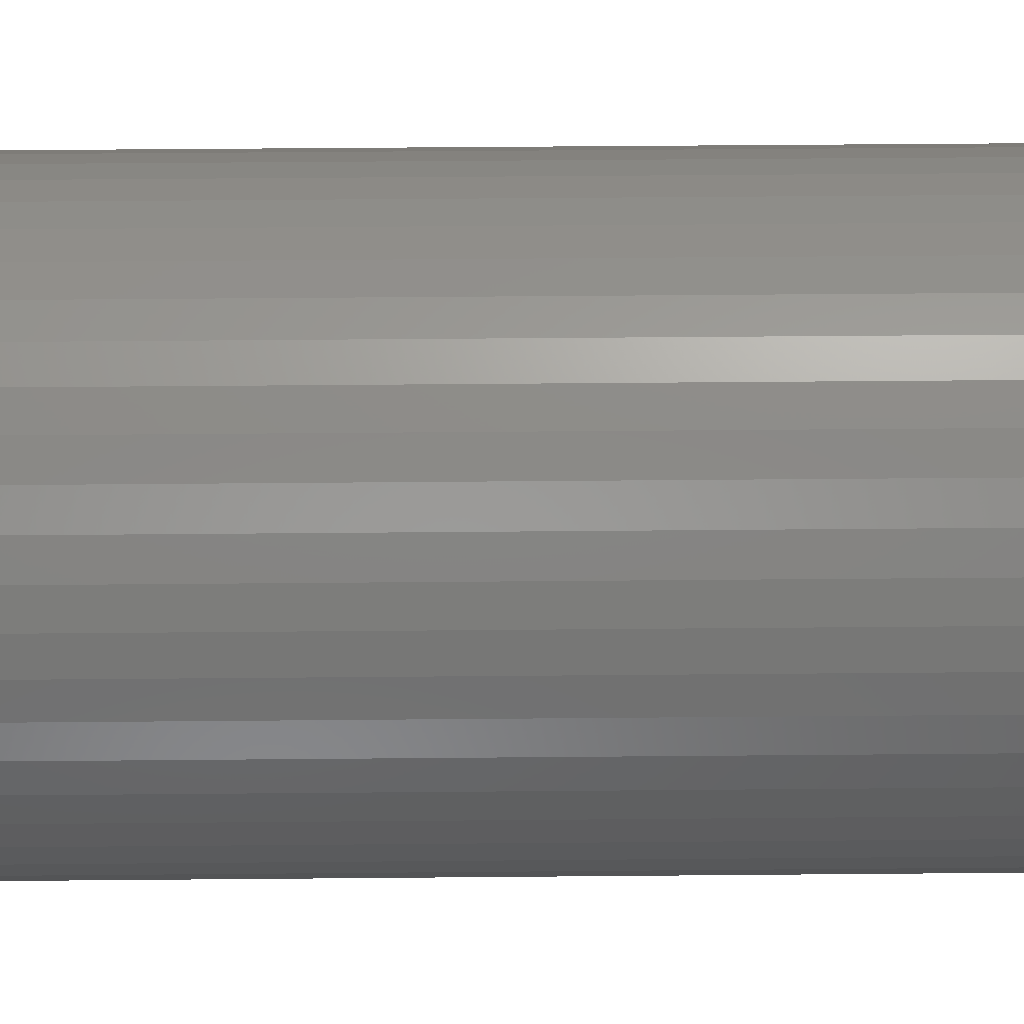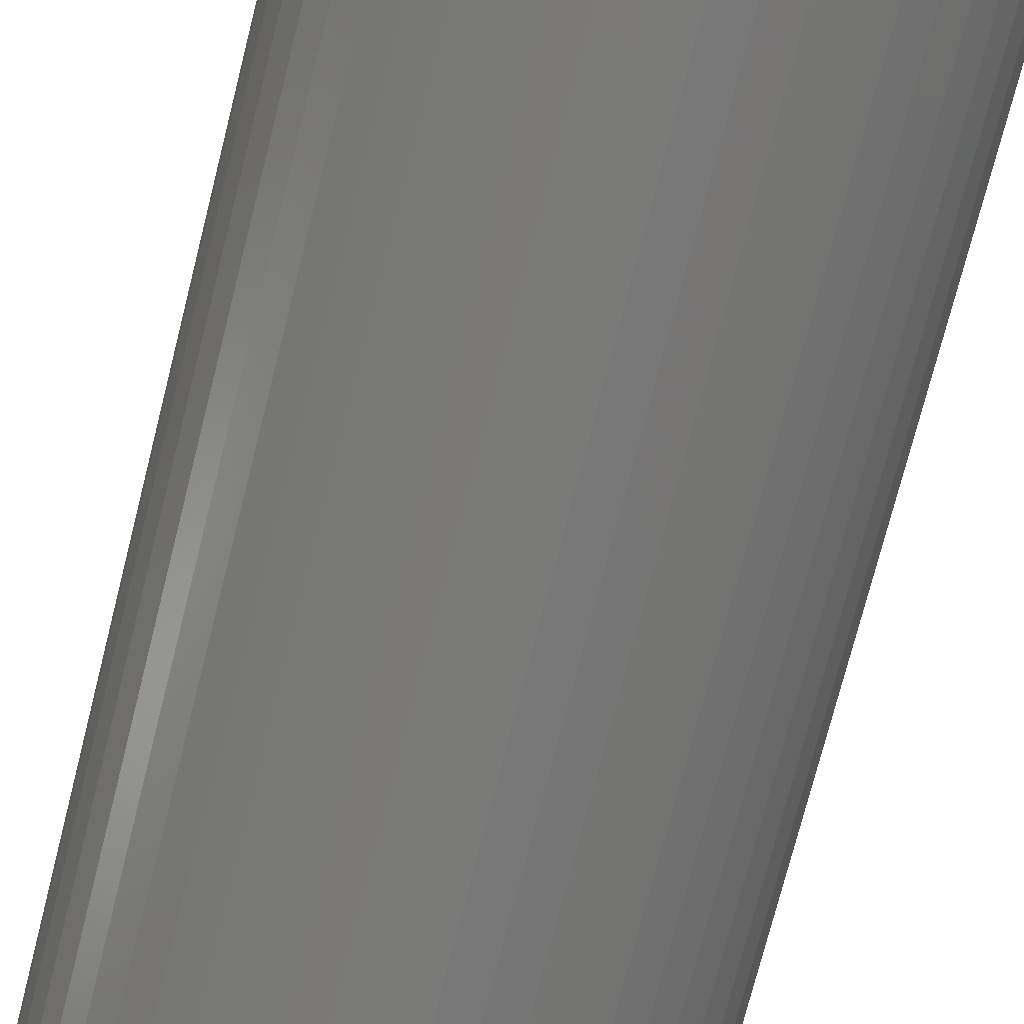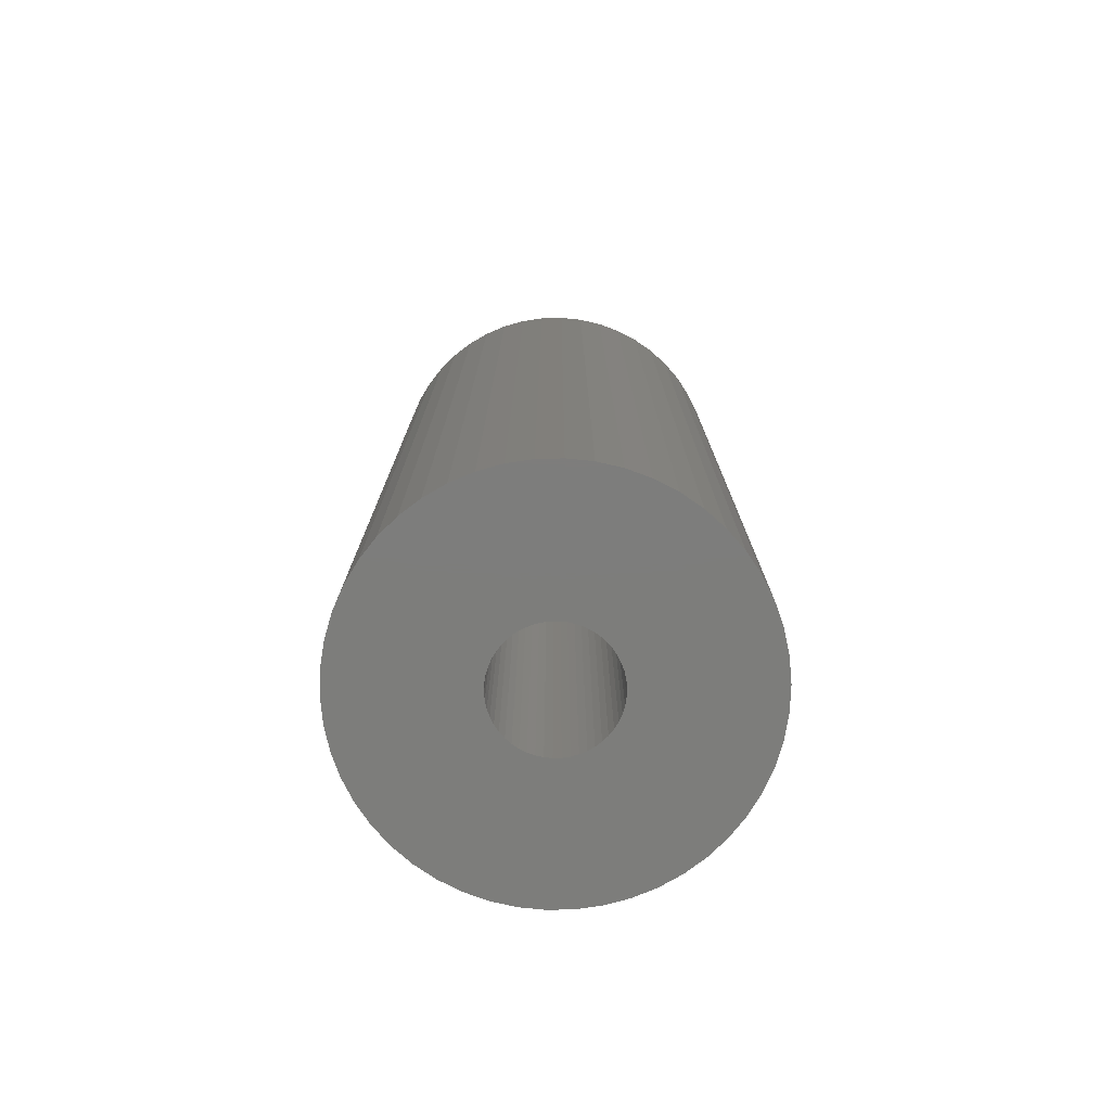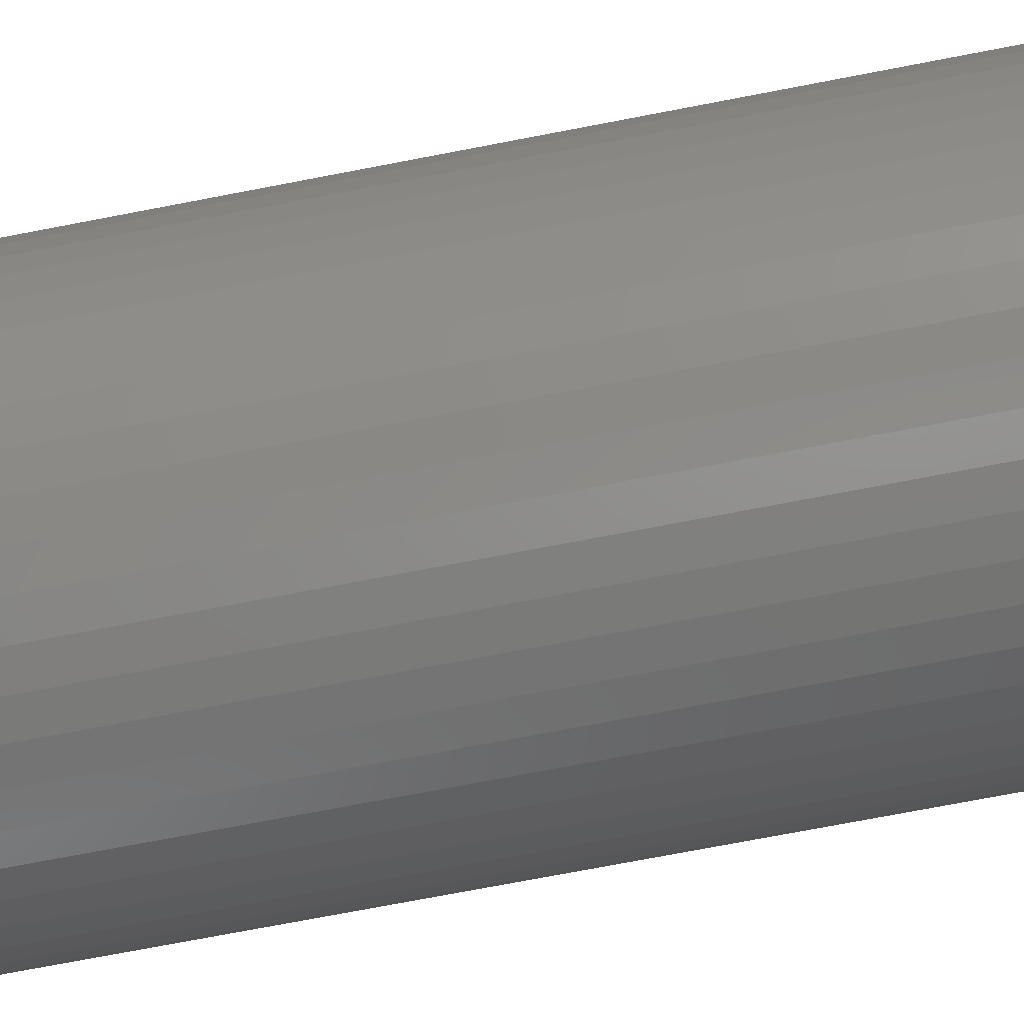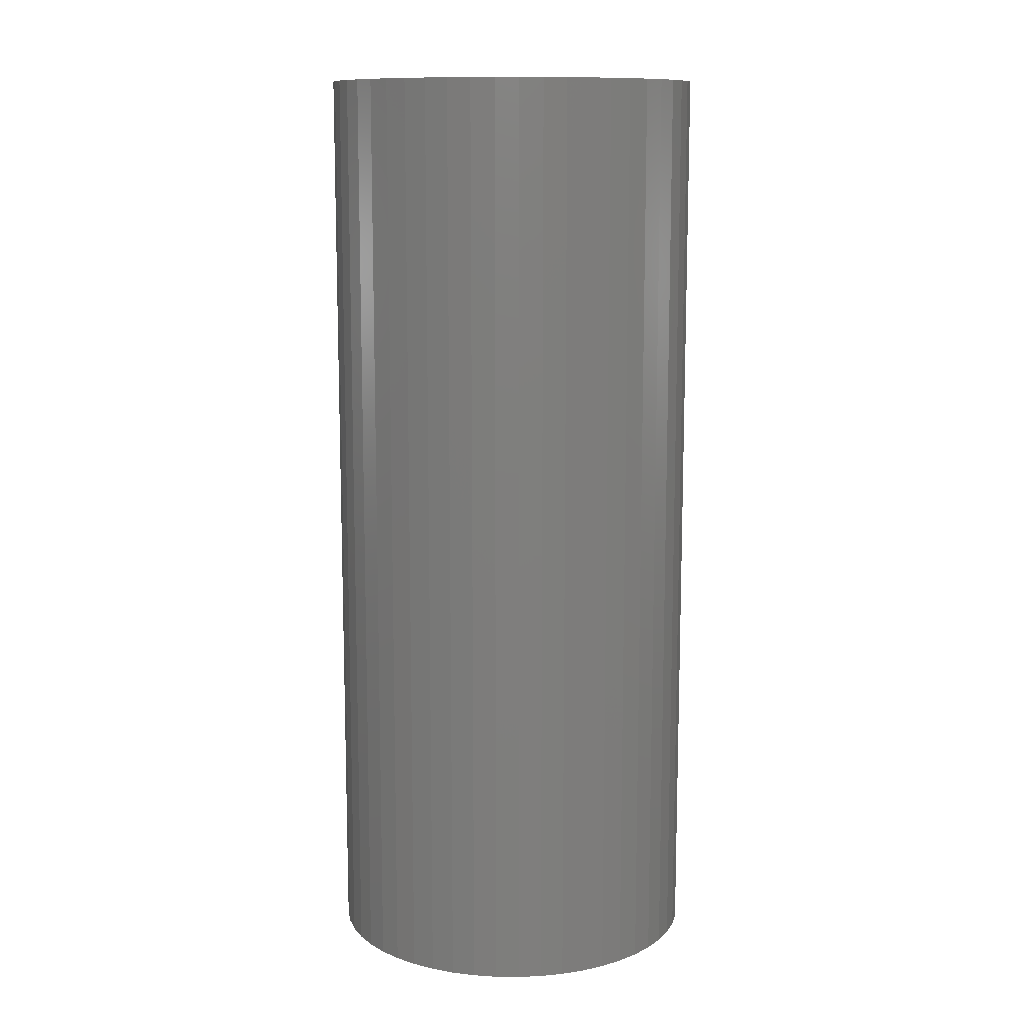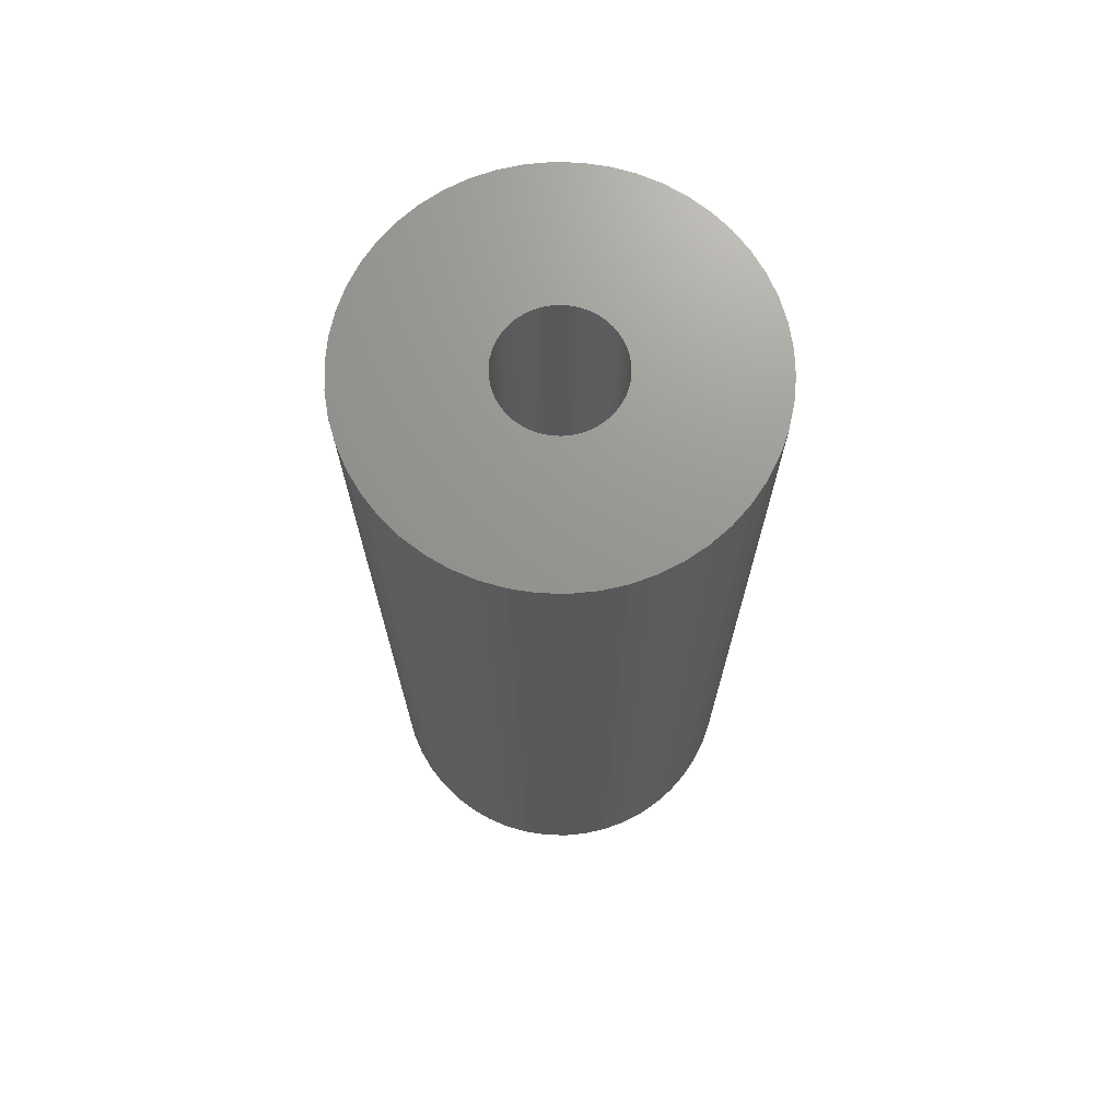
<metadata>
{"format":"stl","ext":"stl","renderer":"f3d","projection":"perspective","resolution":1024,"background":"white","views":[{"elev":46.0,"azim":-90.6,"up":"+Y"},{"elev":-72.8,"azim":165.9,"up":"+Y"},{"elev":-76.6,"azim":59.0,"up":"+Z"},{"elev":-73.1,"azim":100.9,"up":"+Y"},{"elev":11.4,"azim":66.3,"up":"+Z"},{"elev":70.9,"azim":-142.4,"up":"+Z"}]}
</metadata>
<code>
# stl→obj: 200 verts, 400 faces
v 14 0 34.5
v 13.89 1.755 -34.5
v 13.89 1.755 34.5
v 14 0 -34.5
v -14 0 -34.5
v -13.89 1.755 34.5
v -13.89 1.755 -34.5
v -14 0 34.5
v 0.8791 13.97 -34.5
v -0.8791 13.97 34.5
v 0.8791 13.97 34.5
v -0.8791 13.97 -34.5
v -0.8791 -13.97 -34.5
v 0.8791 -13.97 34.5
v -0.8791 -13.97 34.5
v 0.8791 -13.97 -34.5
v 10.21 9.584 -34.5
v 8.924 10.79 34.5
v 10.21 9.584 34.5
v 8.924 10.79 -34.5
v -8.924 10.79 -34.5
v -10.21 9.584 34.5
v -8.924 10.79 34.5
v -10.21 9.584 -34.5
v -4.326 13.31 -34.5
v -5.961 12.67 34.5
v -4.326 13.31 34.5
v -5.961 12.67 -34.5
v 12.27 -6.745 34.5
v 13.02 -5.154 -34.5
v 13.02 -5.154 34.5
v 12.27 -6.745 -34.5
v 13.02 5.154 34.5
v 12.27 6.745 -34.5
v 12.27 6.745 34.5
v 13.02 5.154 -34.5
v 5.961 12.67 -34.5
v 4.326 13.31 34.5
v 5.961 12.67 34.5
v 4.326 13.31 -34.5
v 7.502 11.82 -34.5
v 7.502 11.82 34.5
v -13.02 5.154 -34.5
v -12.27 6.745 34.5
v -12.27 6.745 -34.5
v -13.02 5.154 34.5
v -11.33 8.229 -34.5
v -11.33 8.229 34.5
v 4.25 0 34.5
v 4.216 0.5327 34.5
v 13.56 3.482 34.5
v 13.89 -1.755 34.5
v 4.116 1.057 34.5
v 4.216 -0.5327 34.5
v 3.952 1.565 34.5
v 13.56 -3.482 34.5
v 3.724 2.047 34.5
v 11.33 8.229 34.5
v 4.116 -1.057 34.5
v 3.438 2.498 34.5
v 3.098 2.909 34.5
v 3.952 -1.565 34.5
v 2.709 3.275 34.5
v 2.277 3.588 34.5
v 3.724 -2.047 34.5
v 1.81 3.846 34.5
v 11.33 -8.229 34.5
v 3.438 -2.498 34.5
v 1.313 4.042 34.5
v 2.623 13.75 34.5
v 0.7964 4.175 34.5
v 0.2669 4.242 34.5
v -0.2669 4.242 34.5
v -0.7964 4.175 34.5
v -2.623 13.75 34.5
v -1.313 4.042 34.5
v -1.81 3.846 34.5
v -2.277 3.588 34.5
v -7.502 11.82 34.5
v -2.709 3.275 34.5
v -3.098 2.909 34.5
v -3.438 2.498 34.5
v 10.21 -9.584 34.5
v 3.098 -2.909 34.5
v 8.924 -10.79 34.5
v 2.709 -3.275 34.5
v 7.502 -11.82 34.5
v 2.277 -3.588 34.5
v 5.961 -12.67 34.5
v 1.81 -3.846 34.5
v 4.326 -13.31 34.5
v 1.313 -4.042 34.5
v 2.623 -13.75 34.5
v 0.7964 -4.175 34.5
v 0.2669 -4.242 34.5
v -0.2669 -4.242 34.5
v -0.7964 -4.175 34.5
v -2.623 -13.75 34.5
v -1.313 -4.042 34.5
v -4.326 -13.31 34.5
v -1.81 -3.846 34.5
v -5.961 -12.67 34.5
v -2.277 -3.588 34.5
v -7.502 -11.82 34.5
v -2.709 -3.275 34.5
v -8.924 -10.79 34.5
v -3.098 -2.909 34.5
v -10.21 -9.584 34.5
v -3.438 -2.498 34.5
v -11.33 -8.229 34.5
v -3.724 -2.047 34.5
v -12.27 -6.745 34.5
v -3.952 -1.565 34.5
v -13.02 -5.154 34.5
v -4.116 -1.057 34.5
v -13.56 -3.482 34.5
v -4.216 -0.5327 34.5
v -13.89 -1.755 34.5
v -4.25 0 34.5
v -3.724 2.047 34.5
v -3.952 1.565 34.5
v -4.116 1.057 34.5
v -13.56 3.482 34.5
v -4.216 0.5327 34.5
v -2.623 13.75 -34.5
v 4.25 0 -34.5
v 13.89 -1.755 -34.5
v 4.216 -0.5327 -34.5
v 13.56 -3.482 -34.5
v 4.116 -1.057 -34.5
v 4.216 0.5327 -34.5
v 3.952 -1.565 -34.5
v 13.56 3.482 -34.5
v 3.724 -2.047 -34.5
v 11.33 -8.229 -34.5
v 4.116 1.057 -34.5
v 3.438 -2.498 -34.5
v 10.21 -9.584 -34.5
v 3.098 -2.909 -34.5
v 8.924 -10.79 -34.5
v 3.952 1.565 -34.5
v 2.709 -3.275 -34.5
v 7.502 -11.82 -34.5
v 2.277 -3.588 -34.5
v 5.961 -12.67 -34.5
v 3.724 2.047 -34.5
v 1.81 -3.846 -34.5
v 4.326 -13.31 -34.5
v 11.33 8.229 -34.5
v 3.438 2.498 -34.5
v 1.313 -4.042 -34.5
v 2.623 -13.75 -34.5
v 0.7964 -4.175 -34.5
v 0.2669 -4.242 -34.5
v -0.2669 -4.242 -34.5
v -0.7964 -4.175 -34.5
v -2.623 -13.75 -34.5
v -1.313 -4.042 -34.5
v -4.326 -13.31 -34.5
v -1.81 -3.846 -34.5
v -5.961 -12.67 -34.5
v -2.277 -3.588 -34.5
v -7.502 -11.82 -34.5
v -2.709 -3.275 -34.5
v -8.924 -10.79 -34.5
v -3.098 -2.909 -34.5
v -10.21 -9.584 -34.5
v -11.33 -8.229 -34.5
v -3.438 -2.498 -34.5
v 3.098 2.909 -34.5
v 2.709 3.275 -34.5
v 2.277 3.588 -34.5
v 1.81 3.846 -34.5
v 1.313 4.042 -34.5
v 2.623 13.75 -34.5
v 0.7964 4.175 -34.5
v 0.2669 4.242 -34.5
v -0.2669 4.242 -34.5
v -0.7964 4.175 -34.5
v -1.313 4.042 -34.5
v -1.81 3.846 -34.5
v -2.277 3.588 -34.5
v -7.502 11.82 -34.5
v -2.709 3.275 -34.5
v -3.098 2.909 -34.5
v -3.438 2.498 -34.5
v -3.724 2.047 -34.5
v -3.952 1.565 -34.5
v -4.116 1.057 -34.5
v -13.56 3.482 -34.5
v -4.216 0.5327 -34.5
v -4.25 0 -34.5
v -3.724 -2.047 -34.5
v -12.27 -6.745 -34.5
v -3.952 -1.565 -34.5
v -13.02 -5.154 -34.5
v -4.116 -1.057 -34.5
v -13.56 -3.482 -34.5
v -4.216 -0.5327 -34.5
v -13.89 -1.755 -34.5
f 1 2 3
f 2 1 4
f 5 6 7
f 6 5 8
f 9 10 11
f 10 9 12
f 13 14 15
f 14 13 16
f 17 18 19
f 18 17 20
f 21 22 23
f 22 21 24
f 25 26 27
f 26 25 28
f 29 30 31
f 30 29 32
f 33 34 35
f 34 33 36
f 37 38 39
f 38 37 40
f 41 39 42
f 39 41 37
f 43 44 45
f 44 43 46
f 47 22 24
f 22 47 48
f 49 1 3
f 50 3 51
f 1 49 52
f 53 51 33
f 54 52 49
f 55 33 35
f 52 54 56
f 57 35 58
f 59 56 54
f 60 58 19
f 56 59 31
f 61 19 18
f 62 31 59
f 63 18 42
f 31 62 29
f 64 42 39
f 65 29 62
f 66 39 38
f 29 65 67
f 68 67 65
f 3 50 49
f 51 53 50
f 33 55 53
f 35 57 55
f 58 60 57
f 19 61 60
f 18 63 61
f 69 38 70
f 42 64 63
f 39 66 64
f 38 69 66
f 71 70 11
f 70 71 69
f 11 72 71
f 11 73 72
f 10 73 11
f 73 10 74
f 75 74 10
f 74 75 76
f 27 76 75
f 76 27 77
f 26 77 27
f 77 26 78
f 79 78 26
f 78 79 80
f 23 80 79
f 80 23 81
f 22 81 23
f 48 82 22
f 81 22 82
f 67 68 83
f 84 83 68
f 83 84 85
f 86 85 84
f 85 86 87
f 88 87 86
f 87 88 89
f 90 89 88
f 89 90 91
f 92 91 90
f 91 92 93
f 94 93 92
f 93 94 14
f 95 14 94
f 96 14 95
f 15 96 97
f 96 15 14
f 98 97 99
f 100 99 101
f 102 101 103
f 97 98 15
f 104 103 105
f 106 105 107
f 108 107 109
f 110 109 111
f 112 111 113
f 114 113 115
f 116 115 117
f 99 100 98
f 118 117 119
f 82 48 120
f 44 120 48
f 101 102 100
f 120 44 121
f 103 104 102
f 46 121 44
f 105 106 104
f 121 46 122
f 107 108 106
f 123 122 46
f 109 110 108
f 122 123 124
f 111 112 110
f 6 124 123
f 113 114 112
f 124 6 119
f 115 116 114
f 8 119 6
f 117 118 116
f 119 8 118
f 125 27 75
f 27 125 25
f 126 4 127
f 128 127 129
f 4 126 2
f 130 129 30
f 131 2 126
f 132 30 32
f 2 131 133
f 134 32 135
f 136 133 131
f 137 135 138
f 133 136 36
f 139 138 140
f 141 36 136
f 142 140 143
f 36 141 34
f 144 143 145
f 146 34 141
f 147 145 148
f 34 146 149
f 150 149 146
f 127 128 126
f 129 130 128
f 30 132 130
f 32 134 132
f 135 137 134
f 138 139 137
f 140 142 139
f 151 148 152
f 143 144 142
f 145 147 144
f 148 151 147
f 153 152 16
f 152 153 151
f 16 154 153
f 16 155 154
f 13 155 16
f 155 13 156
f 157 156 13
f 156 157 158
f 159 158 157
f 158 159 160
f 161 160 159
f 160 161 162
f 163 162 161
f 162 163 164
f 165 164 163
f 164 165 166
f 167 166 165
f 168 169 167
f 166 167 169
f 149 150 17
f 170 17 150
f 17 170 20
f 171 20 170
f 20 171 41
f 172 41 171
f 41 172 37
f 173 37 172
f 37 173 40
f 174 40 173
f 40 174 175
f 176 175 174
f 175 176 9
f 177 9 176
f 178 9 177
f 12 178 179
f 178 12 9
f 125 179 180
f 25 180 181
f 28 181 182
f 179 125 12
f 183 182 184
f 21 184 185
f 24 185 186
f 47 186 187
f 45 187 188
f 43 188 189
f 190 189 191
f 180 25 125
f 7 191 192
f 169 168 193
f 194 193 168
f 181 28 25
f 193 194 195
f 182 183 28
f 196 195 194
f 184 21 183
f 195 196 197
f 185 24 21
f 198 197 196
f 186 47 24
f 197 198 199
f 187 45 47
f 200 199 198
f 188 43 45
f 199 200 192
f 189 190 43
f 5 192 200
f 191 7 190
f 192 5 7
f 16 93 14
f 93 16 152
f 51 36 33
f 36 51 133
f 3 133 51
f 133 3 2
f 58 17 19
f 17 58 149
f 35 149 58
f 149 35 34
f 40 70 38
f 70 40 175
f 175 11 70
f 11 175 9
f 20 42 18
f 42 20 41
f 45 48 47
f 48 45 44
f 190 46 43
f 46 190 123
f 7 123 190
f 123 7 6
f 28 79 26
f 79 28 183
f 183 23 79
f 23 183 21
f 12 75 10
f 75 12 125
f 52 4 1
f 4 52 127
f 83 135 67
f 135 83 138
f 167 106 108
f 106 167 165
f 194 114 196
f 114 194 112
f 167 110 168
f 110 167 108
f 145 87 89
f 87 145 143
f 31 129 56
f 129 31 30
f 67 32 29
f 32 67 135
f 198 118 200
f 118 198 116
f 200 8 5
f 8 200 118
f 196 116 198
f 116 196 114
f 140 83 85
f 83 140 138
f 148 89 91
f 89 148 145
f 152 91 93
f 91 152 148
f 56 127 52
f 127 56 129
f 157 15 98
f 15 157 13
f 165 104 106
f 104 165 163
f 168 112 194
f 112 168 110
f 143 85 87
f 85 143 140
f 159 98 100
f 98 159 157
f 161 100 102
f 100 161 159
f 163 102 104
f 102 163 161
f 122 188 121
f 188 122 189
f 146 60 150
f 60 146 57
f 176 69 71
f 69 176 174
f 174 66 69
f 66 174 173
f 181 76 77
f 76 181 180
f 121 187 120
f 187 121 188
f 128 49 126
f 49 128 54
f 144 90 88
f 90 144 147
f 177 71 72
f 71 177 176
f 172 63 64
f 63 172 171
f 82 185 81
f 185 82 186
f 182 77 78
f 77 182 181
f 179 73 74
f 73 179 178
f 184 78 80
f 78 184 182
f 126 50 131
f 50 126 49
f 142 88 86
f 88 142 144
f 137 65 134
f 65 137 68
f 156 99 97
f 99 156 158
f 171 61 63
f 61 171 170
f 150 61 170
f 61 150 60
f 178 72 73
f 72 178 177
f 173 64 66
f 64 173 172
f 119 191 124
f 191 119 192
f 124 189 122
f 189 124 191
f 120 186 82
f 186 120 187
f 180 74 76
f 74 180 179
f 185 80 81
f 80 185 184
f 130 54 128
f 54 130 59
f 109 193 111
f 193 109 169
f 153 95 94
f 95 153 154
f 141 57 146
f 57 141 55
f 136 55 141
f 55 136 53
f 131 53 136
f 53 131 50
f 132 59 130
f 59 132 62
f 134 62 132
f 62 134 65
f 155 97 96
f 97 155 156
f 117 192 119
f 192 117 199
f 111 195 113
f 195 111 193
f 113 197 115
f 197 113 195
f 107 169 109
f 169 107 166
f 139 86 84
f 86 139 142
f 139 68 137
f 68 139 84
f 162 105 103
f 105 162 164
f 154 96 95
f 96 154 155
f 115 199 117
f 199 115 197
f 164 107 105
f 107 164 166
f 151 94 92
f 94 151 153
f 147 92 90
f 92 147 151
f 160 103 101
f 103 160 162
f 158 101 99
f 101 158 160

</code>
